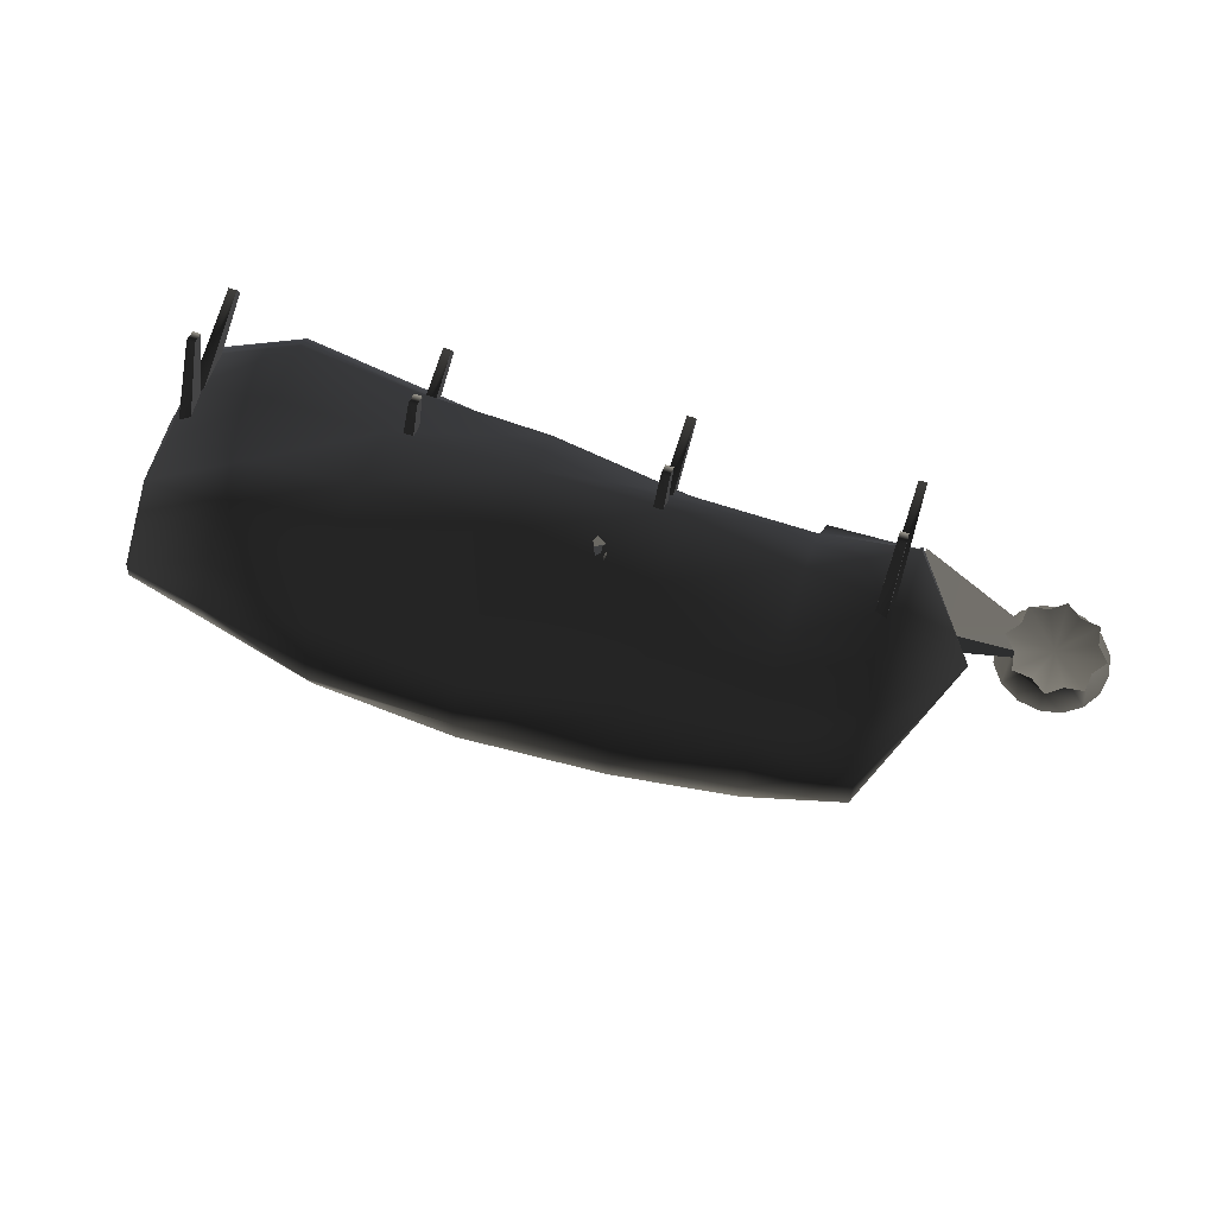
<metadata>
{"format":"obj","ext":"obj","renderer":"f3d","projection":"perspective","resolution":1024,"background":"white","views":[{"elev":64.9,"azim":17.9,"up":"+Z"}]}
</metadata>
<code>
v  8.806 2.939 1.451
v  10.76 1.003 -0.3031
v  8.806 3.268 0.8511
v  6.152 2.927 0.6415
v  6.152 2.671 1.289
v  6.152 1.276 2.005
v  8.806 1.271 1.429
v  2.804 2.587 1.515
v  2.804 1.575 2.515
v  2.804 2.87 0.9381
v  -1.149 3.114 1.643
v  -1.149 1.521 2.57
v  2.804 -0.2911 2.173
v  -1.149 0.01041 2.181
v  -5.006 1.35 2.663
v  -5.006 -0.4423 3.19
v  -1.149 3.255 0.9184
v  -5.006 3.018 2.126
v  -8.16 1.434 2.55
v  -8.16 -0.5279 2.616
v  -5.006 -2.147 2.902
v  -8.16 -1.917 2.831
v  -10.77 0.02057 1.234
v  -10.77 -1.273 1.441
v  -8.16 3.332 2.246
v  -10.77 1.686 1.394
v  -11.53 1.277 -0.3759
v  -10.77 -2.297 0.6934
v  -8.16 -3.077 1.831
v  -10.77 -3.113 0.09713
v  -8.16 -4.006 0.9686
v  -10.77 -3.185 -0.3806
v  -5.006 -4.154 2.137
v  -8.16 -3.939 0.03111
v  -5.006 -4.96 0.8936
v  -1.149 -4.247 1.546
v  -1.149 -2.385 1.88
v  2.804 -2.261 1.671
v  -1.149 -4.783 0.2681
v  2.804 -3.679 1.167
v  -5.006 -4.697 -0.05094
v  -1.149 -4.759 -0.6356
v  2.804 -4.474 -0.02453
v  6.152 -3.46 1.4
v  6.152 -2.39 1.87
v  6.152 -0.6686 1.978
v  8.806 -0.2571 1.245
v  8.806 -1.647 1.207
v  8.806 -3.237 1.077
v  8.806 -3.643 0.009789
v  6.152 -4.107 0.1045
v  8.806 -3.329 -0.6886
v  6.152 -3.94 -1.022
v  2.804 -4.42 -0.9526
v  2.804 -3.522 -0.5679
v  6.152 -2.918 -0.6919
v  -1.149 -3.846 -0.08162
v  -1.149 -2.019 -0.3731
v  2.804 -1.755 -0.5142
v  6.152 -1.849 -0.1517
v  8.806 -2.353 -0.3743
v  -1.149 -1.431 -0.6421
v  2.804 -1.183 -0.5468
v  6.152 -1.388 -0.1897
v  8.806 -1.324 -0.1522
v  -1.149 -0.7503 -1.04
v  2.804 -0.7936 -1.12
v  -5.006 -2.216 -0.09718
v  -5.006 -0.9944 -0.6595
v  -5.006 -0.2315 -1.145
v  -1.149 -0.05488 -1.489
v  2.804 -0.0337 -1.441
v  6.152 -0.7643 -1.031
v  -5.006 0.01877 -1.807
v  -1.149 0.6098 -2.004
v  -8.16 0.2492 -0.7262
v  -8.16 -0.07054 -1.079
v  -8.16 0.05314 -1.795
v  -5.006 -0.08324 -2.645
v  -1.149 0.7087 -3.233
v  2.804 0.3992 -2.158
v  -8.16 0.7668 -2.327
v  -5.006 0.6292 -2.828
v  -10.77 0.6191 -2.016
v  -10.77 1.152 -2.007
v  -10.77 2.03 -1.852
v  -8.16 1.775 -2.129
v  -5.006 1.641 -2.636
v  -1.149 1.341 -3.485
v  -10.77 2.334 -1.774
v  -8.16 2.728 -1.84
v  -10.77 0.2075 -1.392
v  -10.77 0.3925 -0.9403
v  -8.16 -0.1591 -0.2499
v  -10.77 0.1616 -0.4524
v  -8.16 -1.056 -0.3858
v  -10.77 -0.3979 -0.5192
v  -8.16 -1.996 -0.0749
v  -5.006 -2.492 0.1785
v  -5.006 -4.046 0.2567
v  -10.77 -1.087 -0.5046
v  -8.16 -3.437 0.1236
v  -10.77 -2.416 -0.4596
v  -10.77 2.61 -1.548
v  -8.16 3.202 -1.495
v  -10.77 2.776 -0.4622
v  -5.006 2.636 -2.433
v  -8.16 3.41 -0.3929
v  -5.006 2.932 -1.846
v  -5.457 3.551 -0.5926
v  -7.84 3.551 -0.5926
v  -10.77 3.114 0.2602
v  -8.16 3.507 0.6344
v  -10.77 3.321 0.859
v  -8.16 3.771 1.915
v  -7.84 3.551 0.6504
v  -5.006 3.416 1.709
v  -5.457 3.551 0.6504
v  -5.006 3.247 0.5057
v  -1.149 3.423 0.432
v  -1.149 3.253 -0.8534
v  -5.006 3.036 -0.4686
v  2.804 2.964 0.01421
v  2.804 2.824 -1.228
v  6.152 2.957 0.3624
v  6.152 2.852 -1.14
v  2.804 3.153 -2.604
v  6.152 2.852 -2.019
v  -1.149 3.288 -2.356
v  2.804 2.571 -2.99
v  6.152 2.463 -2.426
v  8.806 3.201 -1.478
v  8.806 2.983 -2.037
v  8.806 3.492 -0.6678
v  8.806 1.972 -2.488
v  6.152 1.506 -3.03
v  8.806 0.8543 -2.422
v  2.804 1.682 -3.576
v  6.152 0.385 -3.39
v  8.806 0.3772 -1.958
v  2.804 1.106 -4.106
v  6.152 -0.01774 -2.717
v  -1.149 2.189 -3.15
v  -1.149 3.054 -2.815
v  2.804 0.6494 -3.52
v  6.152 0.2822 -2.071
v  8.806 0.4089 -1.548
v  6.152 -0.205 -1.519
v  8.806 0.1399 -1.377
v  8.806 0.05979 -0.806
v  8.806 -0.8126 -0.3902
v  8.806 3.471 0.63
v  6.278 3.305 0.6594
v  6.278 3.305 -0.5836
v  -10.77 2.804 1.268
v  8.661 3.305 0.6594
v  8.661 3.305 -0.5836
v  8.484 -0.2529 0.5308
v  8.484 -0.2529 -0.455
v  6.454 -0.2529 -0.455
v  6.454 -0.2529 0.5308
v  -5.634 -0.006485 -0.464
v  -7.664 -0.006485 -0.464
v  -7.664 -0.006485 0.5218
v  -5.634 -0.006485 0.5218
v  6.454 3.306 0.5308
v  6.454 3.306 -0.455
v  8.484 3.306 -0.455
v  8.484 3.306 0.5308
v  -5.634 3.552 -0.464
v  -5.634 3.552 0.5218
v  -7.664 3.552 -0.464
v  -7.664 3.552 0.5218
v  12.02 2.321 -1.381
v  12.02 2.321 -1.759
v  12.02 3.083 -1.759
v  12.02 3.083 -1.381
v  8.908 1.804 -0.5552
v  8.901 1.804 -2.111
v  8.908 4.088 -0.5552
v  8.901 4.088 -2.111
v  13.37 3.13 -2.12
v  13.19 2.944 -2.168
v  12.88 3.073 -2.168
v  13.14 3.283 -2.12
v  12.88 3.336 -2.12
v  12.56 2.944 -2.168
v  12.61 3.283 -2.12
v  13.68 3.437 -1.894
v  13.31 3.683 -1.894
v  12.88 3.77 -1.894
v  12.38 3.13 -2.12
v  12.44 3.683 -1.894
v  13.47 4.073 -1.879
v  12.88 4.191 -1.879
v  13.98 3.734 -1.879
v  12.28 4.073 -1.879
v  12.07 3.437 -1.894
v  11.77 3.734 -1.879
v  12.43 2.631 -2.168
v  12.17 2.631 -2.12
v  12.22 2.361 -2.12
v  12.38 2.133 -2.12
v  12.56 2.319 -2.168
v  12.22 2.901 -2.12
v  11.82 3.067 -1.894
v  11.74 2.631 -1.894
v  11.43 3.228 -1.879
v  11.31 2.631 -1.879
v  11.82 2.195 -1.894
v  11.43 2.034 -1.879
v  12.07 1.826 -1.894
v  11.77 1.528 -1.879
v  12.88 3.654 -1.837
v  12.15 3.354 -1.837
v  13.6 3.354 -1.837
v  11.85 2.631 -1.837
v  12.15 1.908 -1.837
v  13.53 2.901 -2.12
v  13.93 3.067 -1.894
v  13.32 2.631 -2.168
v  13.58 2.631 -2.12
v  14.01 2.631 -1.894
v  14.44 2.631 -1.879
v  14.32 3.228 -1.879
v  13.93 2.195 -1.894
v  13.53 2.361 -2.12
v  13.37 2.133 -2.12
v  13.19 2.319 -2.168
v  13.68 1.826 -1.894
v  14.32 2.034 -1.879
v  13.9 2.631 -1.837
v  13.98 1.528 -1.879
v  13.6 1.908 -1.837
v  12.61 1.98 -2.12
v  12.88 1.926 -2.12
v  12.88 2.189 -2.168
v  12.44 1.579 -1.894
v  12.88 1.492 -1.894
v  13.14 1.98 -2.12
v  13.31 1.579 -1.894
v  13.47 1.19 -1.879
v  12.88 1.071 -1.879
v  12.28 1.19 -1.879
v  12.88 1.609 -1.837
v  12.88 2.841 -2.413
v  12.88 2.897 -2.309
v  13.06 2.819 -2.309
v  13.09 2.631 -2.413
v  13.14 2.631 -2.309
v  12.88 2.422 -2.413
v  12.66 2.631 -2.413
v  12.88 2.366 -2.309
v  12.69 2.444 -2.309
v  12.69 2.819 -2.309
v  12.61 2.631 -2.309
v  12.88 2.843 -2.301
v  13.09 2.631 -2.301
v  13.06 2.444 -2.309
v  12.88 2.419 -2.301
v  12.66 2.631 -2.301
v  12.63 2.631 -2.233
v  12.49 2.631 -2.224
v  12.6 2.902 -2.224
v  12.56 2.944 -2.169
v  12.88 3.015 -2.224
v  12.88 2.875 -2.233
v  12.43 2.631 -2.169
v  12.6 2.36 -2.224
v  12.88 3.073 -2.169
v  13.19 2.944 -2.169
v  13.15 2.902 -2.224
v  13.12 2.631 -2.233
v  13.26 2.631 -2.224
v  13.32 2.631 -2.169
v  13.15 2.36 -2.224
v  13.19 2.319 -2.169
v  12.88 2.189 -2.169
v  12.88 2.248 -2.224
v  12.88 2.388 -2.233
v  12.56 2.319 -2.169
v  13.49 2.011 -1.324
v  13.84 1.663 -1.21
v  13.3 1.594 -1.21
v  12.88 1.755 -1.324
v  12.88 1.262 -1.21
v  13.91 2.202 -1.21
v  13.75 2.631 -1.324
v  14.24 2.631 -1.21
v  13.49 3.251 -1.324
v  13.91 3.061 -1.21
v  13.84 3.599 -1.21
v  12.88 3.508 -1.324
v  13.3 3.668 -1.21
v  12.88 4 -1.21
v  11.91 1.663 -1.21
v  12.26 2.011 -1.324
v  12.45 1.594 -1.21
v  11.84 2.202 -1.21
v  12 2.631 -1.324
v  11.51 2.631 -1.21
v  11.84 3.061 -1.21
v  12.26 3.251 -1.324
v  11.91 3.599 -1.21
v  12.45 3.668 -1.21
v  12.88 2.631 -1.418
v  12.88 1.821 -1.455
v  13.45 2.058 -1.455
v  12.3 2.058 -1.455
v  13.68 2.631 -1.455
v  12.88 3.441 -1.455
v  13.45 3.204 -1.455
v  12.07 2.631 -1.455
v  12.3 3.204 -1.455
v  1.079 -0.09482 2.156
v  1.178 -0.01342 2.156
v  1.215 -0.01342 2.319
v  1.245 -0.01342 2.481
v  1.159 -0.01342 2.031
v  1.079 -0.1658 2.481
v  1.236 -0.01342 2.644
v  1.079 -0.1676 2.806
v  1.337 -0.01342 2.806
v  1.079 0.1408 2.806
v  1.079 0.139 2.481
v  1.079 0.06799 2.156
v  0.9922 -0.01342 2.806
v  1.148 0.1544 1.932
v  1.107 -0.01342 1.844
v  1.129 -0.01342 2.047
v  1.229 0.1544 2.108
v  1.269 -0.01342 2.196
v  1.229 -0.1813 2.108
v  1.148 -0.1813 1.932
v  1.112 -0.01342 1.725
v  1.175 -0.2726 1.861
v  1.175 0.2458 1.861
v  1.3 0.2458 2.133
v  1.362 -0.01342 2.269
v  1.3 -0.2726 2.133
v  1.163 -0.01342 2.032
v  2.448 -2.509 -0.09571
v  2.448 -2.346 -0.712
v  2.402 0.9207 0.5316
v  2.402 0.3495 0.8152
v  2.343 2.377 3.16
v  2.343 2.016 3.291
v  1.987 -2.346 -0.712
v  1.987 -2.509 -0.09571
v  2.042 0.3495 0.8152
v  2.042 0.9207 0.5316
v  2.113 2.016 3.291
v  2.113 2.377 3.16
v  -4.224 -2.509 -0.09571
v  -4.224 -2.346 -0.712
v  -4.27 0.9207 0.5316
v  -4.27 0.3495 0.8152
v  -4.329 2.377 3.16
v  -4.329 2.016 3.291
v  -4.685 -2.346 -0.712
v  -4.685 -2.509 -0.09571
v  -4.63 0.3495 0.8152
v  -4.63 0.9207 0.5316
v  -4.559 2.016 3.291
v  -4.559 2.377 3.16
v  8.494 -2.509 -0.09571
v  8.494 -2.346 -0.712
v  8.449 0.9207 0.5316
v  8.449 0.3495 0.8152
v  8.39 2.377 3.16
v  8.39 2.016 3.291
v  8.034 -2.346 -0.712
v  8.034 -2.509 -0.09571
v  8.089 0.3495 0.8152
v  8.089 0.9207 0.5316
v  8.16 2.016 3.291
v  8.16 2.377 3.16
v  -10.71 -2.7 -0.846
v  -10.71 -2.864 -0.2298
v  -10.66 0.3495 0.8152
v  -10.66 0.9207 0.5316
v  -10.25 -2.864 -0.2298
v  -10.25 -2.7 -0.846
v  -10.3 0.9207 0.5316
v  -10.3 0.3495 0.8152
v  -10.38 2.377 3.16
v  -10.38 2.016 3.291
v  -10.61 2.377 3.16
v  -10.61 2.016 3.291
v  -4.658 1.104 -2.676
v  -4.658 0.5636 -2.337
v  -4.613 1.17 1.469
v  -4.613 1.472 0.9459
v  -4.198 0.5636 -2.337
v  -4.198 1.104 -2.676
v  -4.253 1.472 0.9459
v  -4.253 1.17 1.469
v  -4.324 4.508 2.013
v  -4.324 4.383 2.304
v  -4.554 4.508 2.013
v  -4.554 4.383 2.304
v  1.998 1.104 -2.676
v  1.998 0.5636 -2.337
v  2.044 1.17 1.469
v  2.044 1.472 0.9459
v  2.459 0.5636 -2.337
v  2.459 1.104 -2.676
v  2.404 1.472 0.9459
v  2.404 1.17 1.469
v  2.333 4.508 2.013
v  2.333 4.383 2.304
v  2.103 4.508 2.013
v  2.103 4.383 2.304
v  8.128 1.104 -2.676
v  8.128 0.5636 -2.337
v  8.174 1.17 1.469
v  8.174 1.472 0.9459
v  8.588 0.5636 -2.337
v  8.588 1.104 -2.676
v  8.533 1.472 0.9459
v  8.533 1.17 1.469
v  8.462 4.508 2.013
v  8.462 4.383 2.304
v  8.232 4.508 2.013
v  8.232 4.383 2.304
v  -10.69 0.9279 -3.409
v  -10.69 0.3879 -3.069
v  -10.65 1.17 1.469
v  -10.65 1.472 0.9459
v  -10.23 0.3879 -3.069
v  -10.23 0.9279 -3.409
v  -10.29 1.472 0.9459
v  -10.29 1.17 1.469
v  -10.36 4.508 2.013
v  -10.36 4.383 2.304
v  -10.59 4.508 2.013
v  -10.59 4.383 2.304
g frm-nurbs6_1
f 1 2 3
f 3 4 5
f 1 3 5
f 1 5 6
f 7 1 6
f 2 1 7
f 5 4 8
f 5 8 9
f 6 5 9
f 4 10 8
f 8 10 11
f 8 11 12
f 9 8 12
f 6 9 13
f 9 12 14
f 13 9 14
f 12 11 15
f 12 15 16
f 14 12 16
f 11 17 18
f 10 17 11
f 11 18 15
f 15 18 19
f 15 19 20
f 16 15 20
f 14 16 21
f 16 20 22
f 21 16 22
f 20 19 23
f 20 23 24
f 22 20 24
f 18 25 19
f 19 25 26
f 19 26 23
f 23 27 24
f 26 27 23
f 22 24 28
f 28 24 27
f 29 28 30
f 29 22 28
f 27 30 28
f 31 30 32
f 31 29 30
f 30 27 32
f 33 29 31
f 21 22 29
f 33 21 29
f 34 31 32
f 35 31 34
f 35 33 31
f 36 33 35
f 37 21 33
f 36 37 33
f 37 14 21
f 13 14 37
f 38 13 37
f 38 37 36
f 39 36 35
f 40 36 39
f 40 38 36
f 41 35 34
f 39 35 41
f 42 39 41
f 43 39 42
f 43 40 39
f 44 40 43
f 45 38 40
f 44 45 40
f 46 13 38
f 45 46 38
f 46 6 13
f 7 6 46
f 47 7 46
f 47 46 45
f 48 47 45
f 48 45 44
f 47 2 7
f 48 2 47
f 49 2 48
f 49 48 44
f 50 2 49
f 49 44 51
f 50 49 51
f 52 2 50
f 50 51 53
f 52 50 53
f 51 43 54
f 53 51 54
f 51 44 43
f 53 54 55
f 56 53 55
f 52 53 56
f 54 42 57
f 55 54 57
f 54 43 42
f 55 57 58
f 59 55 58
f 56 55 59
f 60 56 59
f 61 56 60
f 61 52 56
f 59 58 62
f 63 59 62
f 60 59 63
f 64 60 63
f 65 60 64
f 65 61 60
f 63 62 66
f 67 63 66
f 64 63 67
f 62 68 69
f 66 62 69
f 62 58 68
f 66 69 70
f 71 66 70
f 67 66 71
f 72 67 71
f 73 67 72
f 73 64 67
f 71 70 74
f 75 71 74
f 72 71 75
f 70 76 77
f 74 70 77
f 70 69 76
f 74 77 78
f 79 74 78
f 75 74 79
f 80 75 79
f 81 75 80
f 81 72 75
f 79 78 82
f 83 79 82
f 80 79 83
f 78 84 85
f 82 78 85
f 78 77 84
f 82 85 86
f 87 82 86
f 83 82 87
f 88 83 87
f 89 83 88
f 89 80 83
f 87 86 90
f 91 87 90
f 88 87 91
f 86 27 90
f 85 27 86
f 84 27 85
f 77 92 84
f 92 27 84
f 76 93 92
f 77 76 92
f 93 27 92
f 94 95 93
f 76 94 93
f 95 27 93
f 69 94 76
f 94 96 95
f 68 96 94
f 69 68 94
f 96 97 95
f 96 98 97
f 99 98 96
f 68 99 96
f 58 99 68
f 99 100 98
f 57 100 99
f 58 57 99
f 98 101 97
f 98 102 101
f 100 102 98
f 100 41 102
f 42 41 100
f 57 42 100
f 102 103 101
f 102 34 103
f 41 34 102
f 34 32 103
f 103 32 27
f 103 27 101
f 101 27 97
f 97 27 95
f 91 90 104
f 90 27 104
f 105 104 106
f 105 91 104
f 104 27 106
f 107 91 105
f 107 88 91
f 108 105 106
f 109 107 105
f 110 109 105
f 111 110 105
f 108 106 112
f 113 108 112
f 113 112 114
f 112 27 114
f 106 27 112
f 115 113 114
f 108 113 116
f 116 113 115
f 115 117 116
f 117 118 116
f 117 119 118
f 120 119 117
f 17 120 117
f 118 119 110
f 121 122 119
f 120 121 119
f 119 122 110
f 123 120 17
f 124 121 120
f 123 124 120
f 10 123 17
f 125 123 10
f 126 124 123
f 125 126 123
f 124 127 121
f 128 127 124
f 126 128 124
f 121 129 122
f 127 129 121
f 127 130 129
f 131 130 127
f 128 131 127
f 132 128 126
f 133 131 128
f 132 133 128
f 134 132 126
f 134 2 132
f 132 2 133
f 133 135 131
f 133 2 135
f 131 136 130
f 135 136 131
f 135 137 136
f 135 2 137
f 136 138 130
f 136 139 138
f 137 139 136
f 137 140 139
f 137 2 140
f 139 141 138
f 139 142 141
f 140 142 139
f 138 143 144
f 130 138 144
f 138 141 143
f 141 89 143
f 141 145 89
f 142 145 141
f 142 146 145
f 147 146 142
f 140 147 142
f 145 80 89
f 145 81 80
f 146 81 145
f 143 89 88
f 143 88 107
f 144 143 107
f 144 107 109
f 110 122 109
f 129 109 122
f 129 144 109
f 130 144 129
f 146 148 81
f 149 148 146
f 147 149 146
f 148 72 81
f 148 73 72
f 150 73 148
f 149 150 148
f 147 2 149
f 149 2 150
f 140 2 147
f 150 151 73
f 150 2 151
f 151 64 73
f 151 65 64
f 151 2 65
f 65 2 61
f 61 2 52
f 152 2 134
f 3 2 152
f 4 125 10
f 153 125 4
f 126 125 153
f 154 126 153
f 111 108 116
f 105 108 111
f 25 155 26
f 155 27 26
f 115 114 155
f 25 115 155
f 114 27 155
f 117 115 25
f 18 117 25
f 17 117 18
f 3 152 156
f 156 152 157
f 152 134 157
f 134 126 154
f 157 134 154
f 3 156 153
f 4 3 153
g frm-nurbs6_1
f 158 159 160
f 161 158 160
f 162 163 164
f 165 162 164
f 154 153 166
f 167 154 166
f 157 154 167
f 168 157 167
f 156 157 168
f 169 156 168
f 153 156 169
f 166 153 169
f 118 110 170
f 171 118 170
f 164 163 172
f 173 164 172
f 110 111 172
f 170 110 172
f 116 118 171
f 173 116 171
f 165 164 173
f 171 165 173
f 111 116 173
f 172 111 173
f 163 162 170
f 172 163 170
f 162 165 171
f 170 162 171
f 158 161 166
f 169 158 166
f 161 160 167
f 166 161 167
f 160 159 168
f 167 160 168
f 159 158 169
f 168 159 169
g frm-cube1
f 174 175 176
f 177 174 176
f 178 179 175
f 174 178 175
f 180 181 179
f 178 180 179
f 177 176 181
f 180 177 181
f 178 174 177
f 180 178 177
f 175 179 181
f 176 175 181
g frm-fuselg1
f 182 183 184
f 185 182 184
f 184 186 185
f 184 187 188
f 188 186 184
f 182 185 189
f 185 190 189
f 191 190 185
f 186 191 185
f 191 186 188
f 187 192 188
f 193 191 188
f 193 188 192
f 194 190 191
f 195 194 191
f 195 191 193
f 196 189 190
f 194 196 190
f 197 195 193
f 198 193 192
f 193 198 199
f 197 193 199
f 187 200 201
f 202 201 200
f 203 202 200
f 200 204 203
f 192 187 201
f 201 205 192
f 192 205 198
f 205 201 206
f 205 206 198
f 199 198 206
f 201 207 206
f 208 206 207
f 208 199 206
f 209 208 207
f 207 201 202
f 210 207 202
f 211 209 207
f 210 211 207
f 211 210 212
f 213 211 212
f 194 195 214
f 195 197 215
f 215 214 195
f 196 194 214
f 214 216 196
f 197 199 215
f 209 217 215
f 213 218 217
f 211 213 217
f 217 209 211
f 208 209 215
f 215 199 208
f 203 212 210
f 202 203 210
f 183 182 219
f 220 219 182
f 189 220 182
f 221 183 219
f 219 222 221
f 219 220 223
f 222 219 223
f 224 223 220
f 225 224 220
f 223 226 222
f 226 223 224
f 221 222 227
f 226 227 222
f 228 229 221
f 227 228 221
f 227 226 230
f 228 227 230
f 231 226 224
f 220 189 196
f 225 220 196
f 196 216 232
f 225 196 232
f 232 224 225
f 231 224 232
f 233 231 232
f 232 234 233
f 235 203 204
f 212 203 235
f 236 235 204
f 204 237 236
f 235 236 238
f 238 212 235
f 236 239 238
f 240 236 237
f 239 236 240
f 237 229 240
f 229 228 240
f 241 240 228
f 241 239 240
f 230 241 228
f 242 241 230
f 241 242 239
f 233 242 230
f 242 243 239
f 243 244 239
f 244 238 239
f 218 213 244
f 245 218 244
f 244 243 245
f 233 234 245
f 242 233 245
f 245 243 242
f 244 213 212
f 238 244 212
f 233 230 226
f 231 233 226
f 246 247 248
f 249 246 248
f 250 248 247
f 249 248 250
f 246 249 251
f 252 246 251
f 251 253 254
f 252 251 254
f 247 246 252
f 255 247 252
f 252 256 255
f 254 256 252
f 257 258 250
f 247 257 250
f 259 250 258
f 253 259 258
f 258 260 253
f 259 253 251
f 250 259 251
f 251 249 250
f 254 253 260
f 256 254 260
f 260 261 256
f 256 261 257
f 255 256 257
f 257 247 255
f 262 263 264
f 265 264 263
f 264 266 267
f 266 264 265
f 267 262 264
f 268 265 263
f 263 262 269
f 268 263 269
f 270 266 265
f 271 272 266
f 270 271 266
f 266 272 267
f 273 272 274
f 272 271 275
f 274 272 275
f 272 273 267
f 273 274 276
f 274 275 277
f 276 274 277
f 278 279 276
f 277 278 276
f 273 276 280
f 276 279 280
f 279 278 281
f 269 279 281
f 280 279 269
f 280 269 262
f 261 260 280
f 262 261 280
f 273 280 260
f 281 268 269
f 258 273 260
f 273 258 257
f 267 273 257
f 262 267 257
f 261 262 257
f 282 283 284
f 282 284 285
f 285 284 286
f 282 287 283
f 288 287 282
f 288 289 287
f 290 291 288
f 288 291 289
f 290 292 291
f 290 293 294
f 290 294 292
f 294 293 295
f 296 297 298
f 298 297 285
f 298 285 286
f 299 297 296
f 300 297 299
f 300 299 301
f 301 302 300
f 300 302 303
f 303 302 304
f 303 304 305
f 303 305 293
f 293 305 295
f 284 283 306
f 286 284 306
f 296 298 306
f 298 286 306
f 283 287 306
f 306 287 289
f 291 292 306
f 306 289 291
f 306 292 294
f 306 294 295
f 305 304 306
f 306 295 305
f 299 296 306
f 301 299 306
f 304 302 306
f 306 302 301
f 285 307 308
f 282 285 308
f 307 285 309
f 285 297 309
f 308 310 288
f 282 308 288
f 311 293 290
f 312 311 290
f 290 288 310
f 312 290 310
f 297 300 313
f 309 297 313
f 293 311 314
f 303 293 314
f 303 314 313
f 300 303 313
f 217 313 314
f 215 217 314
f 312 216 214
f 311 312 214
f 214 215 314
f 311 214 314
f 217 218 309
f 313 217 309
f 312 310 232
f 216 312 232
f 218 245 307
f 309 218 307
f 310 308 234
f 232 310 234
f 308 307 245
f 234 308 245
g frm-cube2
f 315 316 317
f 315 317 318
f 316 315 319
f 320 315 318
f 318 321 320
f 321 322 320
f 321 323 322
f 324 323 321
f 324 321 318
f 325 324 318
f 318 317 325
f 317 326 325
f 317 316 326
f 319 326 316
f 327 322 323
f 324 327 323
f 320 322 327
f 327 324 325
f 325 320 327
f 326 315 320
f 325 326 320
f 326 319 315
g frm-cyl1
f 328 329 330
f 331 328 330
f 332 331 330
f 333 332 330
f 334 333 330
f 329 334 330
f 329 328 335
f 329 335 336
f 334 329 336
f 328 337 335
f 328 331 337
f 331 338 337
f 331 332 338
f 332 339 338
f 332 333 339
f 333 340 339
f 333 334 340
f 334 336 340
f 335 337 341
f 337 338 341
f 338 339 341
f 339 340 341
f 340 336 341
f 336 335 341
g frm-cube6_1
f 342 343 344
f 345 342 344
f 344 346 345
f 346 347 345
f 348 349 350
f 351 348 350
f 352 353 351
f 350 352 351
f 347 346 353
f 352 347 353
f 349 342 345
f 350 349 345
f 343 348 351
f 344 343 351
f 353 346 344
f 351 353 344
f 347 352 350
f 345 347 350
g frm-cube6
f 354 355 356
f 357 354 356
f 356 358 357
f 358 359 357
f 360 361 362
f 363 360 362
f 364 365 363
f 362 364 363
f 359 358 365
f 364 359 365
f 361 354 357
f 362 361 357
f 355 360 363
f 356 355 363
f 365 358 356
f 363 365 356
f 359 364 362
f 357 359 362
g frm-cube6_2
f 366 367 368
f 369 366 368
f 368 370 369
f 370 371 369
f 372 373 374
f 375 372 374
f 376 377 375
f 374 376 375
f 371 370 377
f 376 371 377
f 373 366 369
f 374 373 369
f 367 372 375
f 368 367 375
f 377 370 368
f 375 377 368
f 371 376 374
f 369 371 374
g frm-cube7
f 378 379 380
f 381 378 380
f 382 383 384
f 385 382 384
f 384 386 385
f 386 387 385
f 388 389 387
f 386 388 387
f 379 382 385
f 380 379 385
f 383 378 381
f 384 383 381
f 388 386 384
f 381 388 384
f 389 388 381
f 380 389 381
f 387 389 380
f 385 387 380
g frm-cube8
f 390 391 392
f 393 390 392
f 394 395 396
f 397 394 396
f 398 399 397
f 396 398 397
f 400 401 399
f 398 400 399
f 395 390 393
f 396 395 393
f 391 394 397
f 392 391 397
f 399 401 392
f 397 399 392
f 401 400 393
f 392 401 393
f 400 398 396
f 393 400 396
g frm-cube9
f 402 403 404
f 405 402 404
f 406 407 408
f 409 406 408
f 410 411 409
f 408 410 409
f 412 413 411
f 410 412 411
f 407 402 405
f 408 407 405
f 403 406 409
f 404 403 409
f 411 413 404
f 409 411 404
f 413 412 405
f 404 413 405
f 412 410 408
f 405 412 408
g frm-cube10
f 414 415 416
f 417 414 416
f 418 419 420
f 421 418 420
f 422 423 421
f 420 422 421
f 424 425 423
f 422 424 423
f 419 414 417
f 420 419 417
f 415 418 421
f 416 415 421
f 423 425 416
f 421 423 416
f 425 424 417
f 416 425 417
f 424 422 420
f 417 424 420
g frm-cube11
f 426 427 428
f 429 426 428
f 430 431 432
f 433 430 432
f 434 435 433
f 432 434 433
f 436 437 435
f 434 436 435
f 431 426 429
f 432 431 429
f 427 430 433
f 428 427 433
f 435 437 428
f 433 435 428
f 437 436 429
f 428 437 429
f 436 434 432
f 429 436 432

</code>
